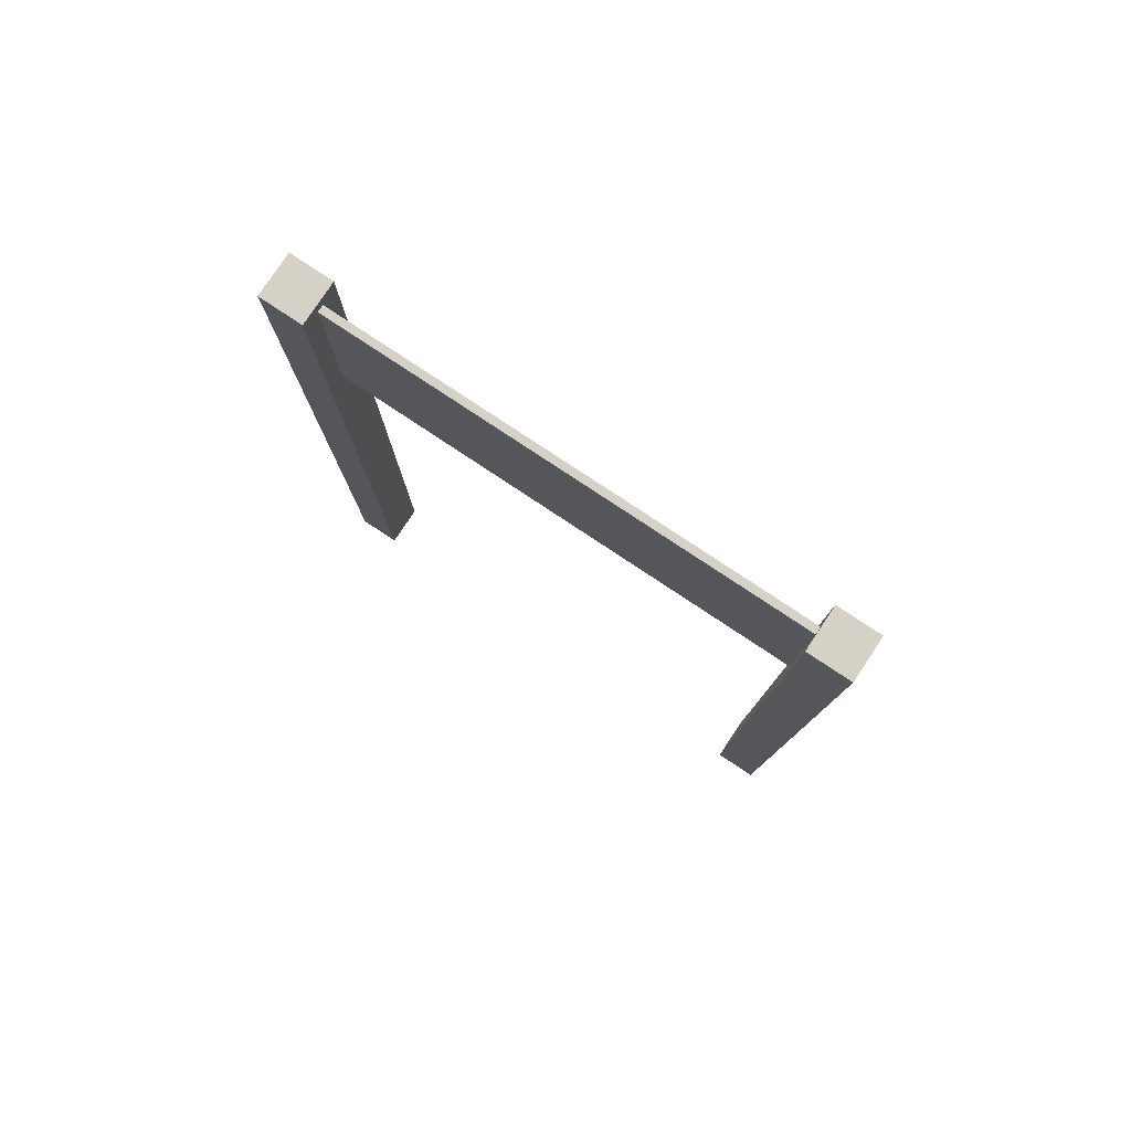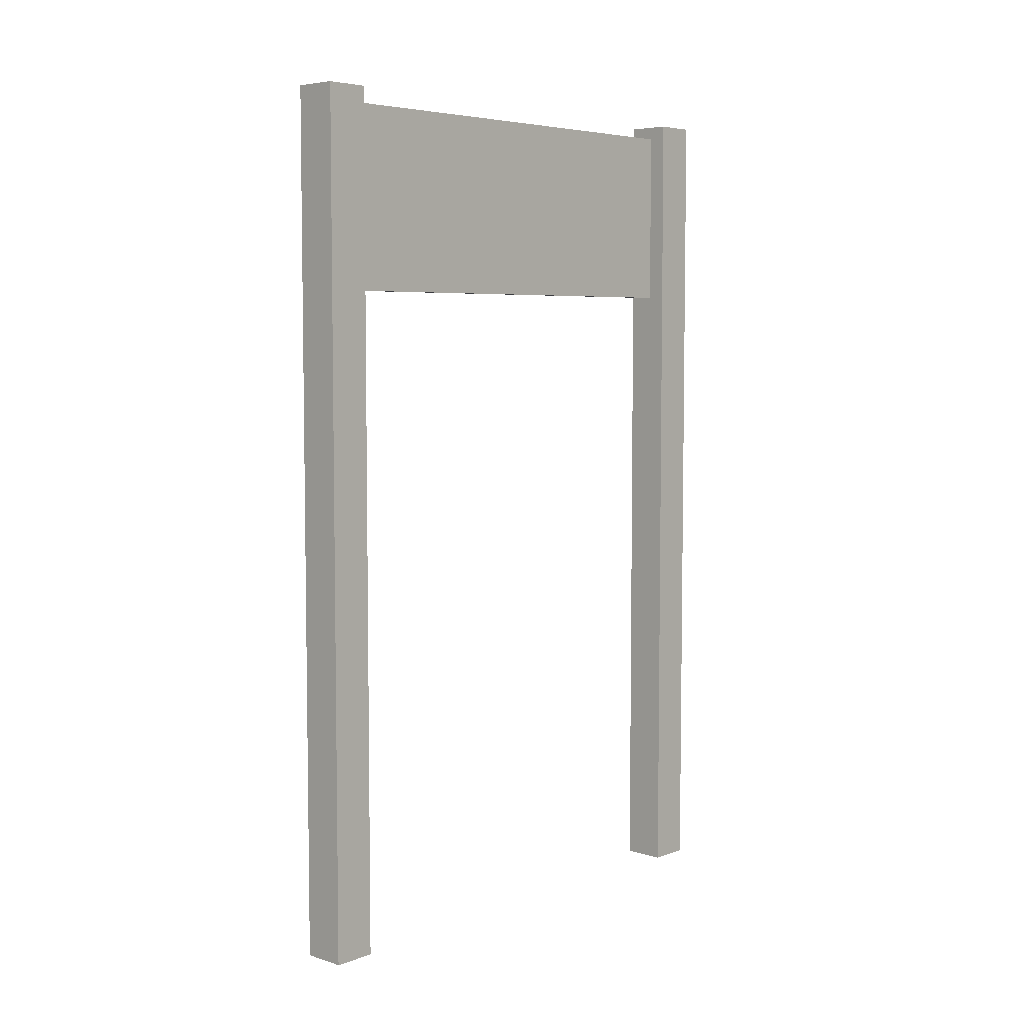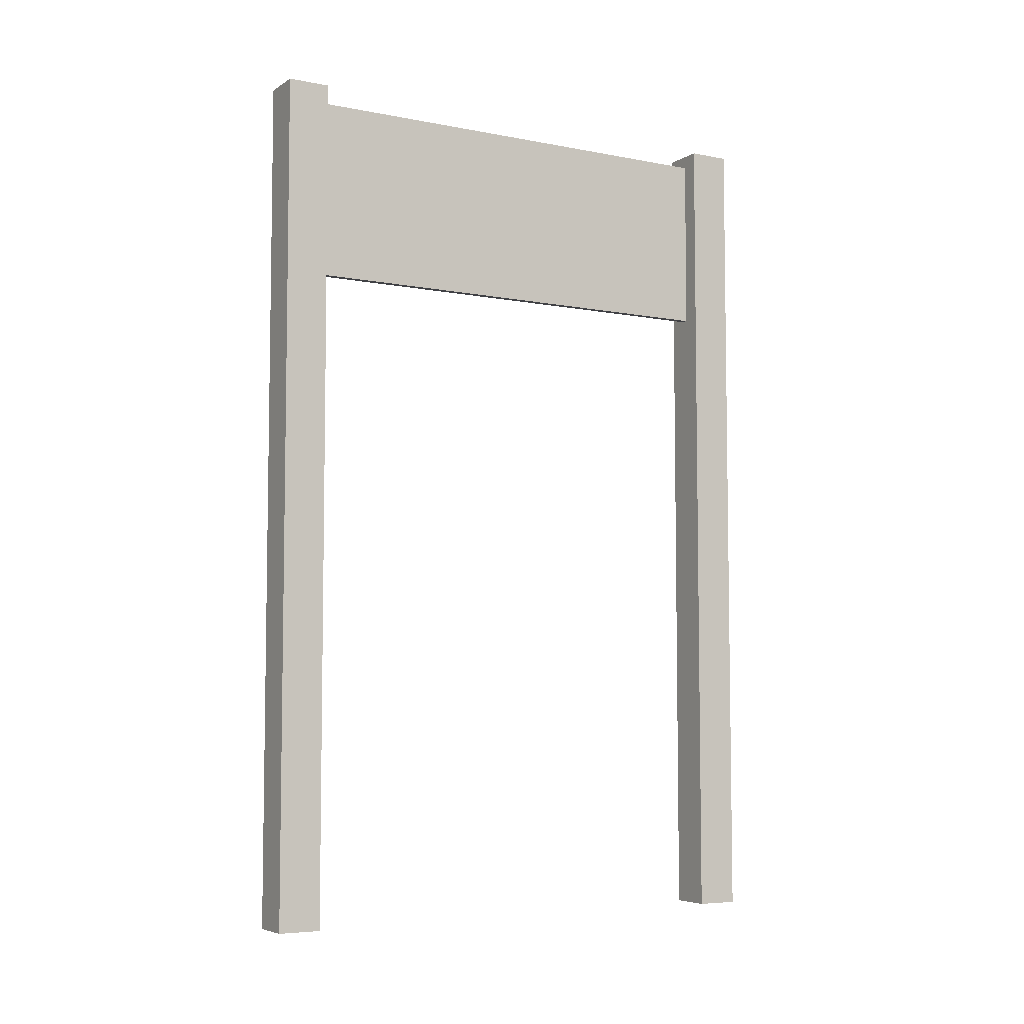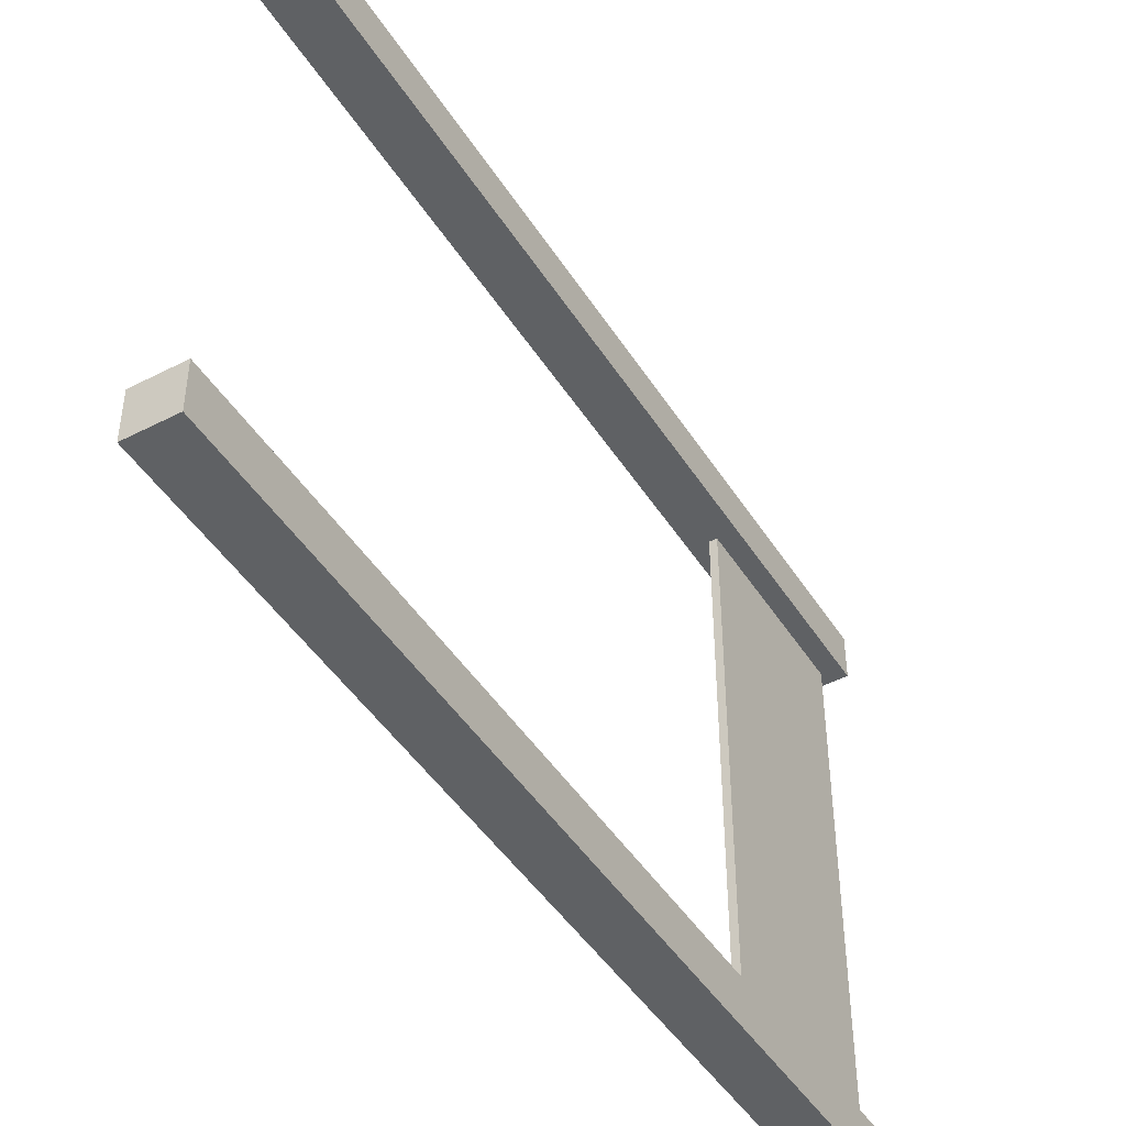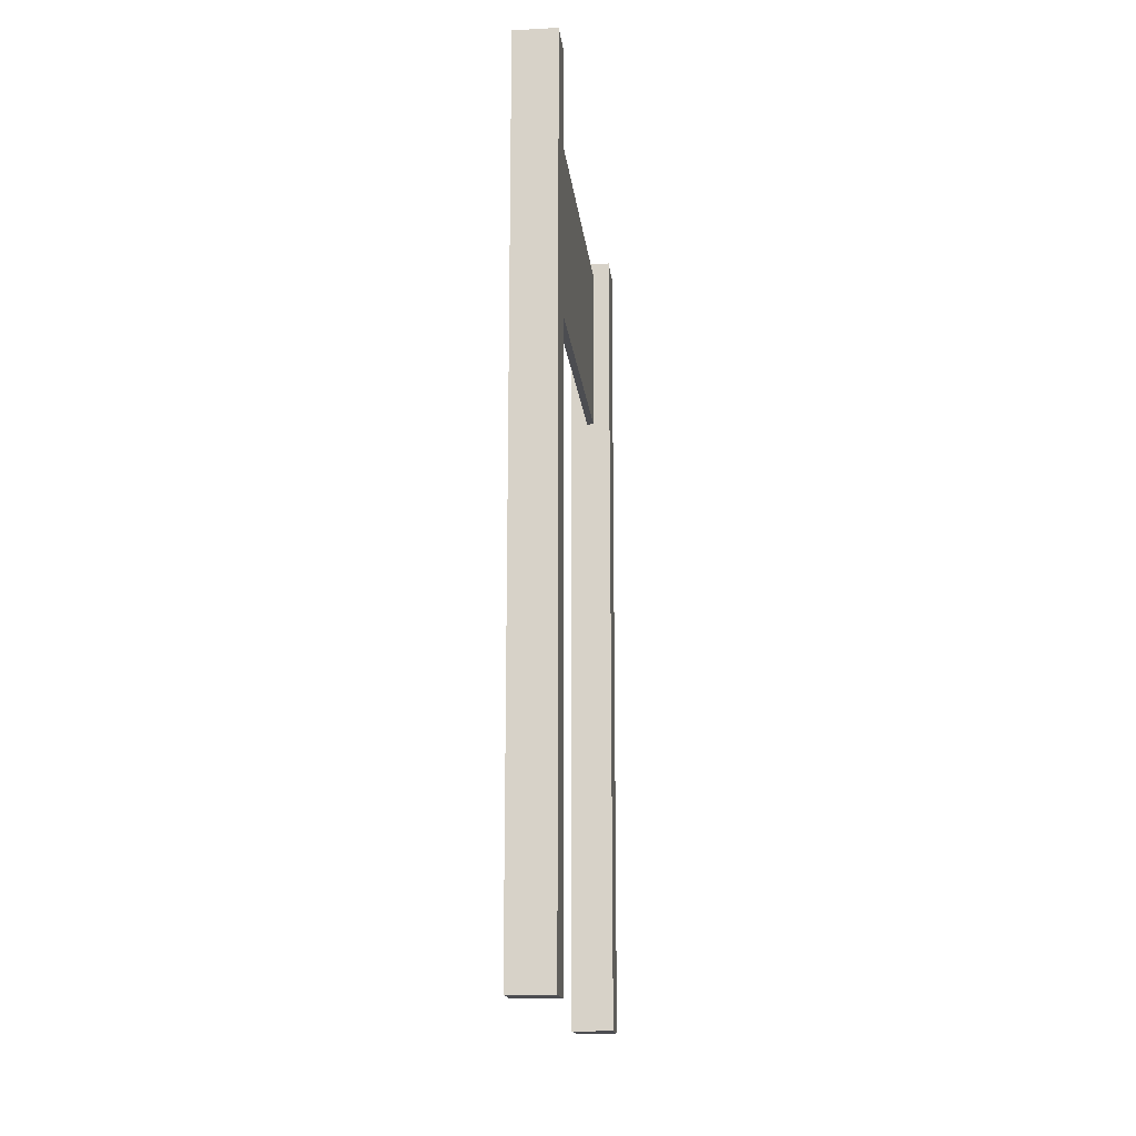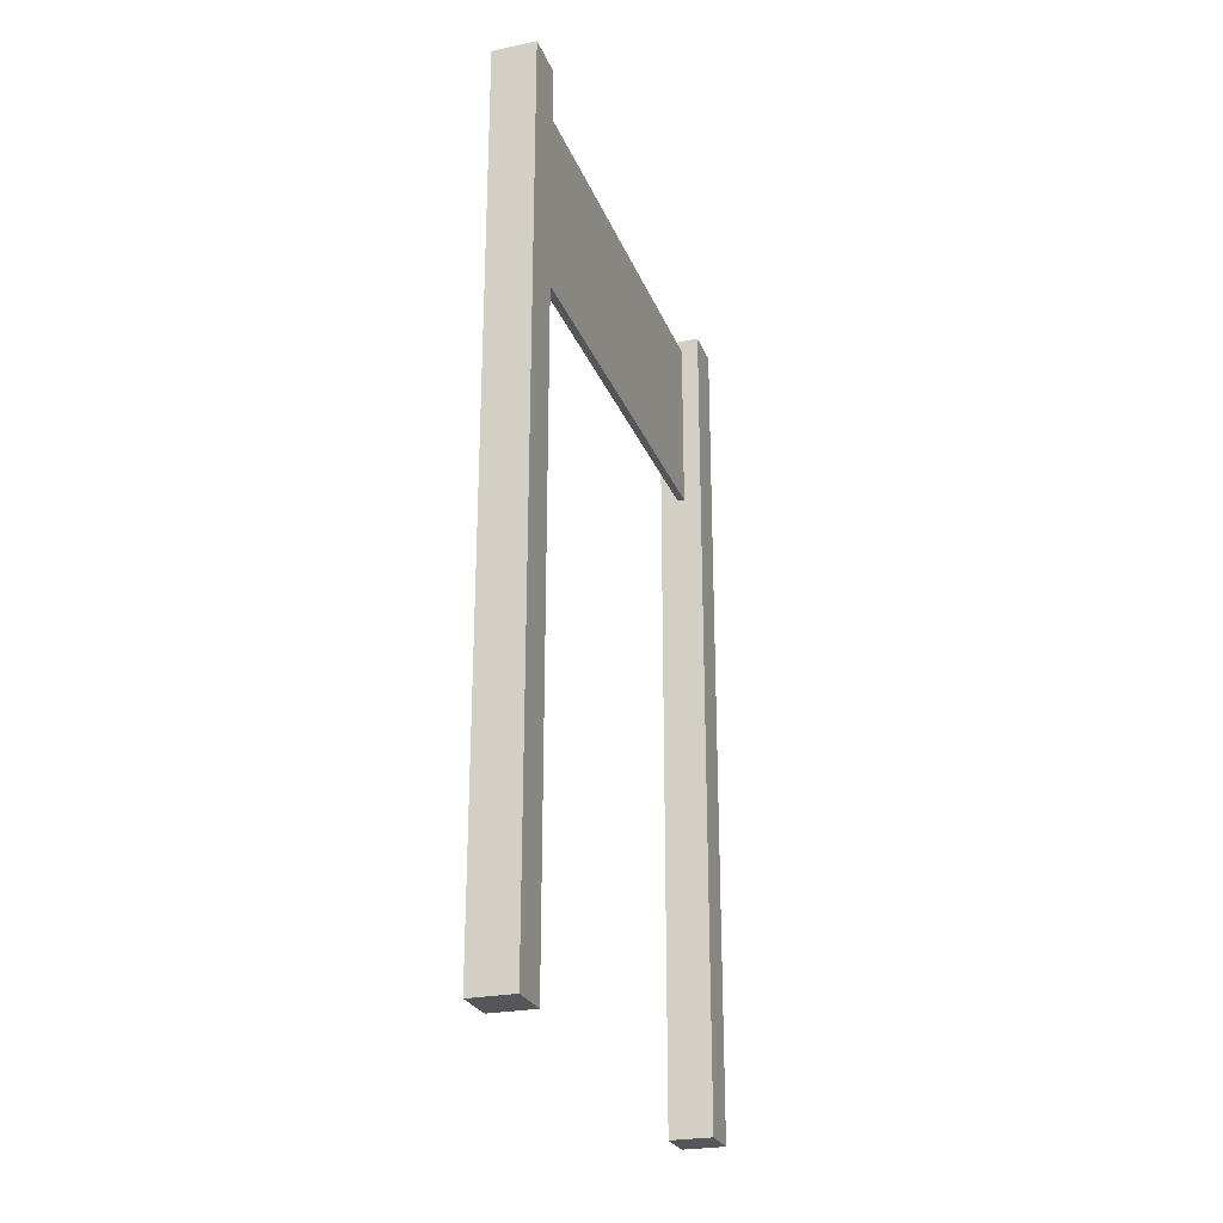
<metadata>
{"format":"obj","ext":"obj","renderer":"f3d","projection":"perspective","resolution":1024,"background":"white","views":[{"elev":79.4,"azim":123.6,"up":"+Y"},{"elev":5.5,"azim":42.8,"up":"+Y"},{"elev":-5.8,"azim":-120.4,"up":"+Y"},{"elev":-45.7,"azim":30.6,"up":"+Z"},{"elev":-16.1,"azim":6.2,"up":"+Y"},{"elev":-25.5,"azim":18.2,"up":"+Y"}]}
</metadata>
<code>
o Cube.020
v 0.631 2.034 0.6481
v 0.631 2.034 -0.6533
v 0.631 1.576 -0.6533
v 0.631 1.576 0.6481
v 0.649 2.034 -0.6533
v 0.649 1.576 -0.6533
v 0.649 2.034 0.6481
v 0.649 1.576 0.6481
v 0.5858 2.068 0.6942
v 0.5858 2.068 0.5858
v 0.5858 -0.09448 0.5858
v 0.5858 -0.09448 0.6942
v 0.6942 2.068 0.5858
v 0.6942 -0.09448 0.5858
v 0.6942 2.068 0.6942
v 0.6942 -0.09448 0.6942
v 0.5858 2.068 -0.6942
v 0.5858 -0.09448 -0.6942
v 0.5858 -0.09448 -0.5858
v 0.5858 2.068 -0.5858
v 0.6942 -0.09448 -0.5858
v 0.6942 2.068 -0.5858
v 0.6942 -0.09448 -0.6942
v 0.6942 2.068 -0.6942
f 1 2 3 4
f 2 5 6 3
f 5 7 8 6
f 7 1 4 8
f 4 3 6 8
f 7 5 2 1
f 9 10 11 12
f 10 13 14 11
f 13 15 16 14
f 15 9 12 16
f 12 11 14 16
f 15 13 10 9
f 17 18 19 20
f 20 19 21 22
f 22 21 23 24
f 24 23 18 17
f 18 23 21 19
f 24 17 20 22

</code>
